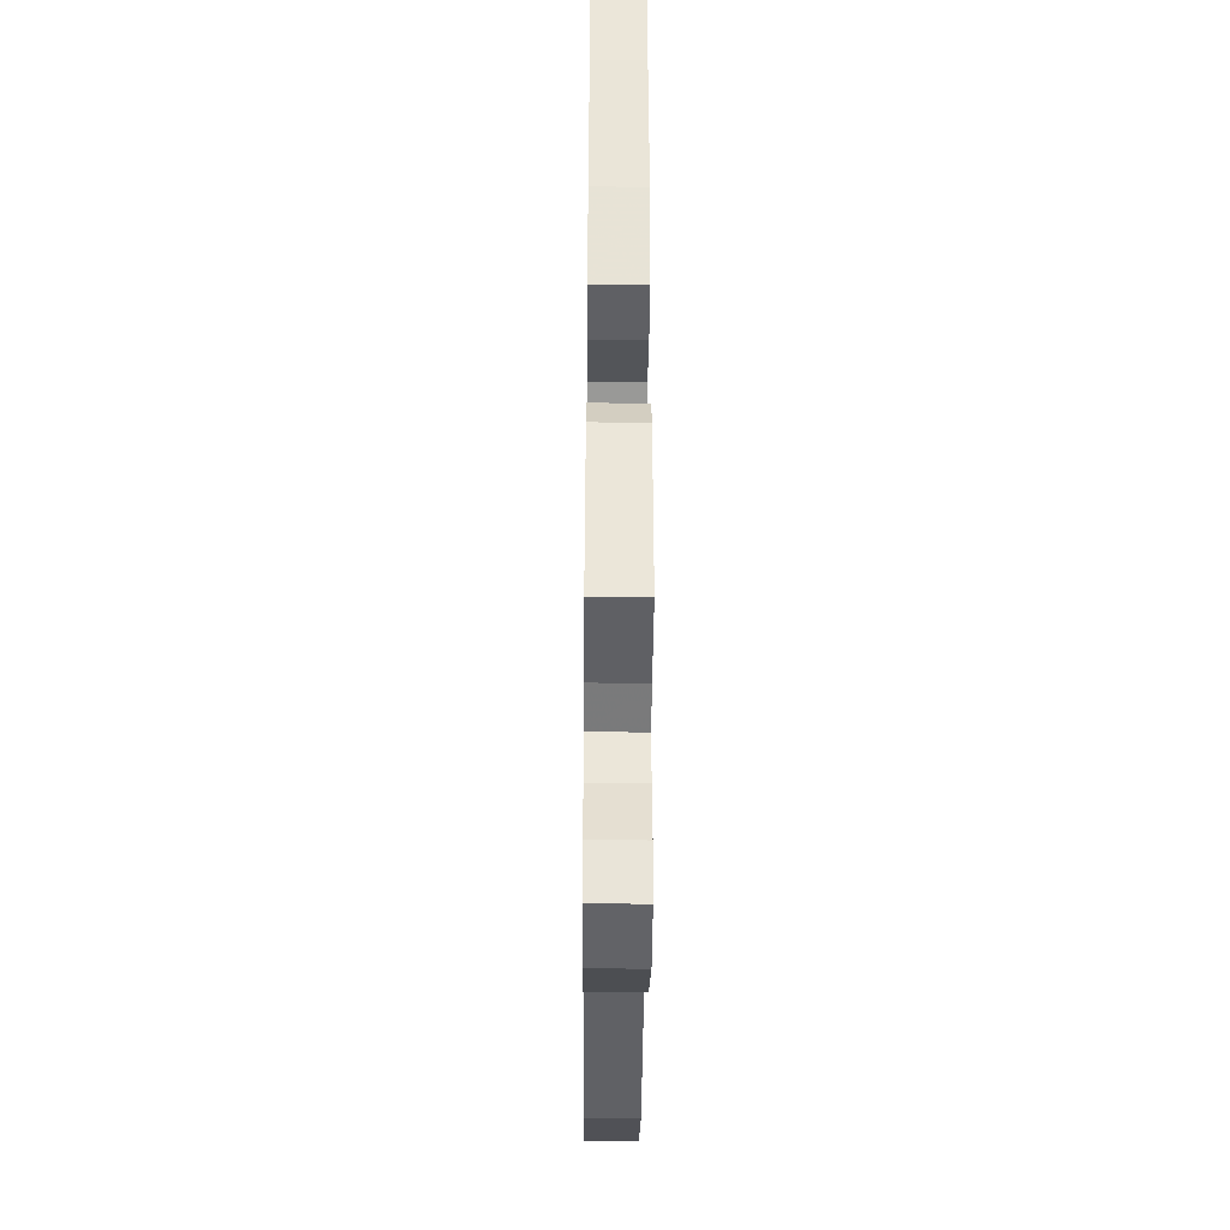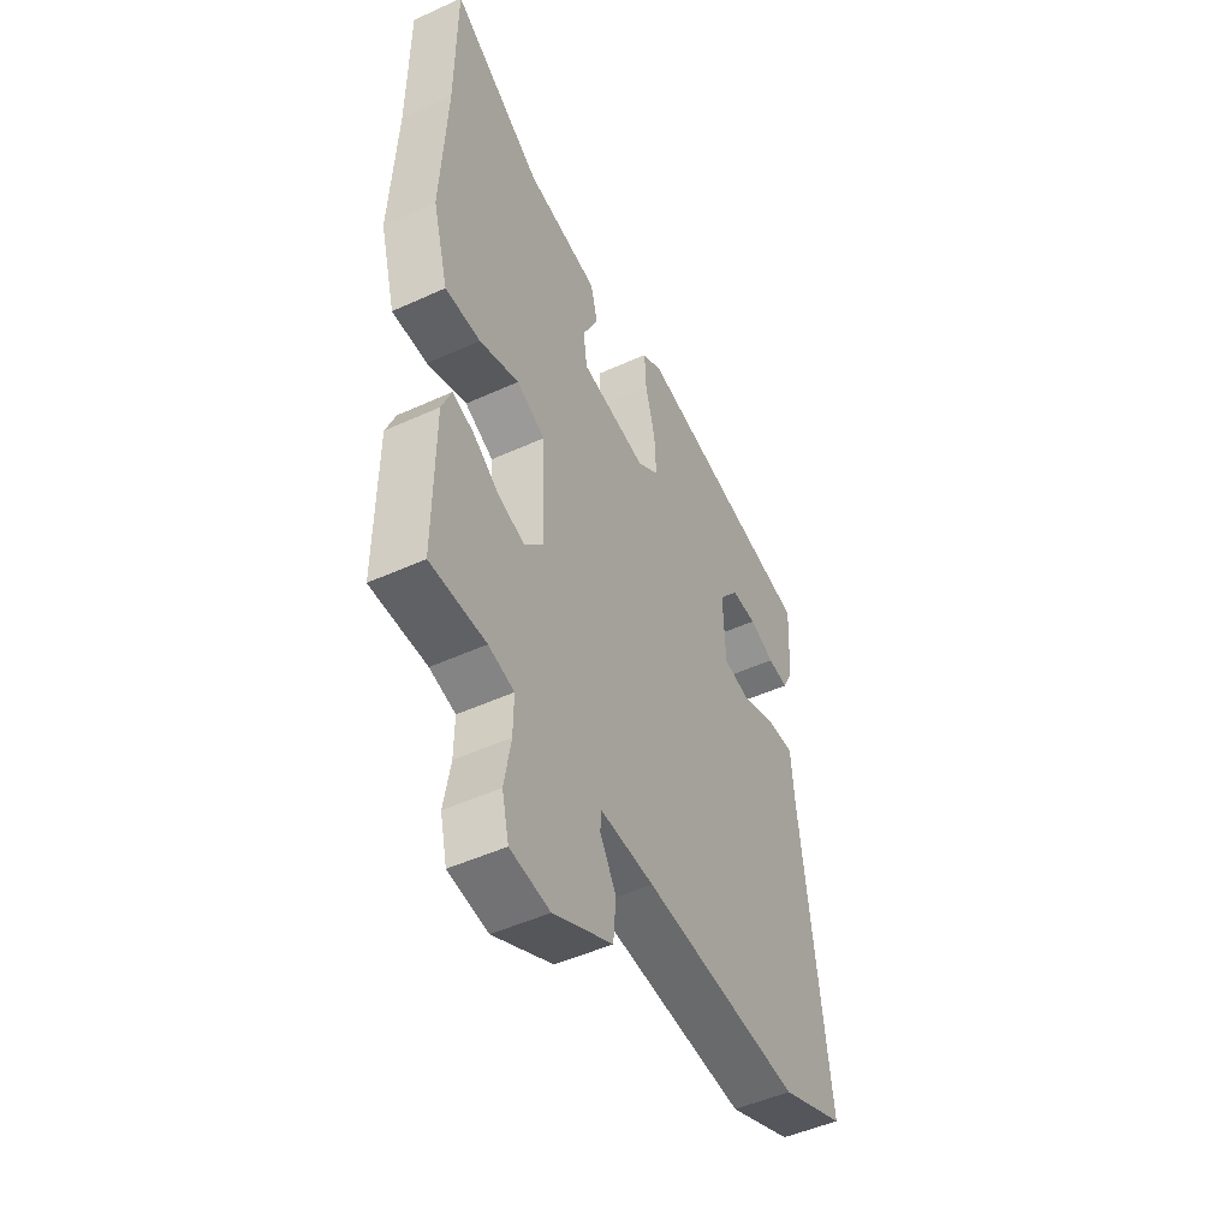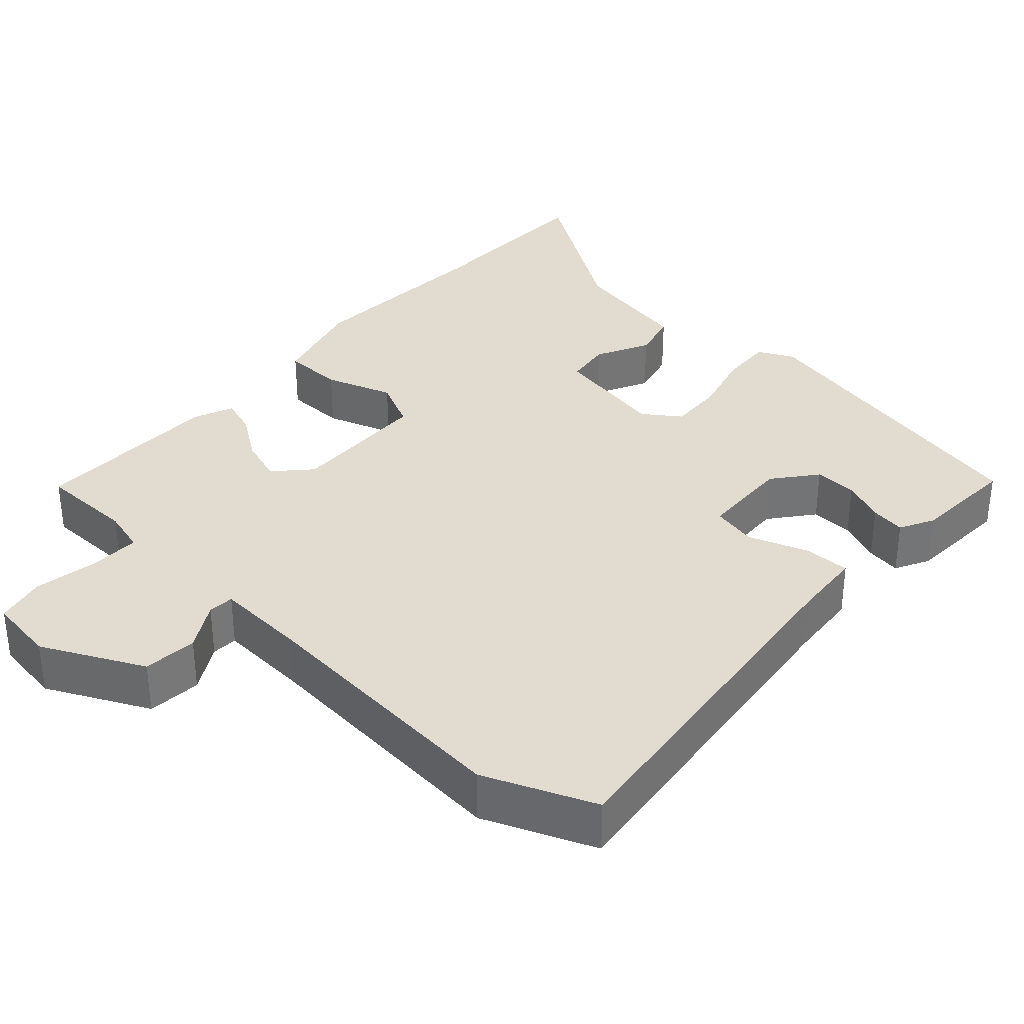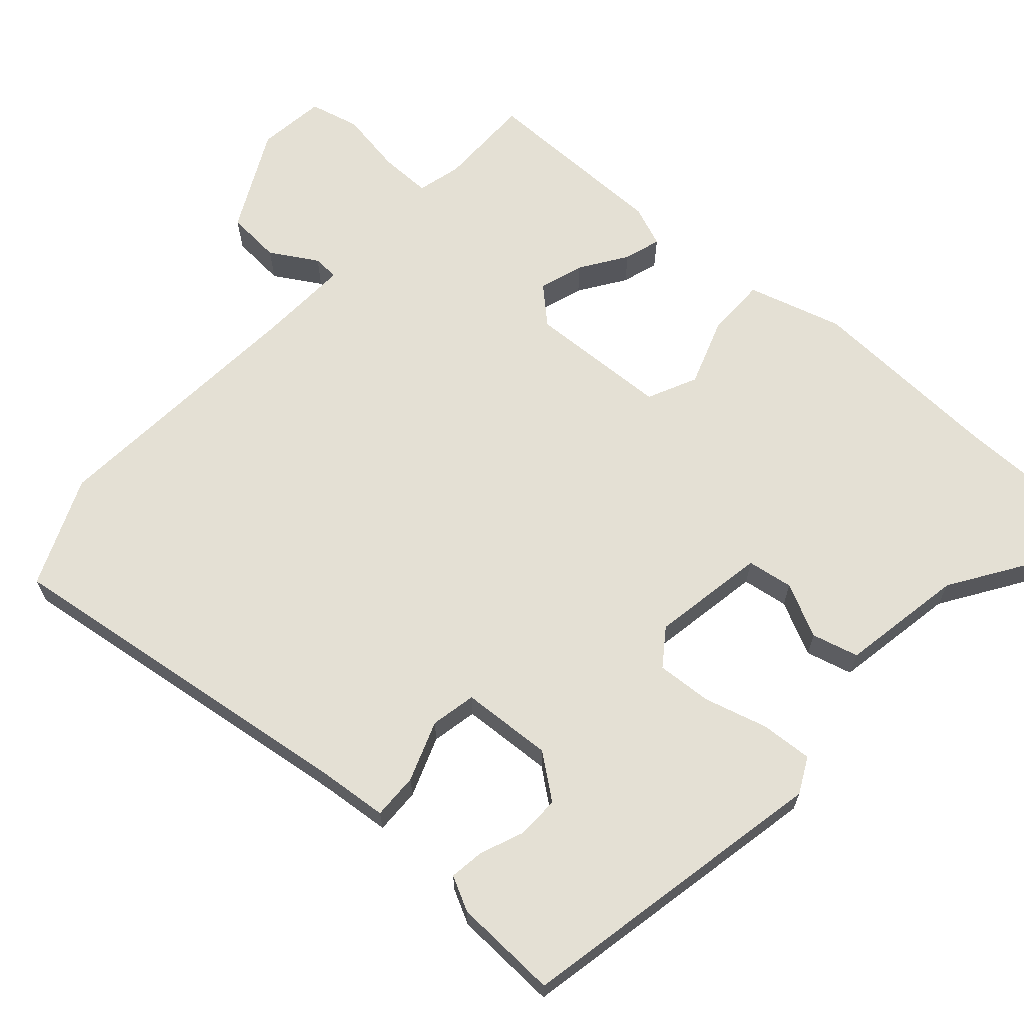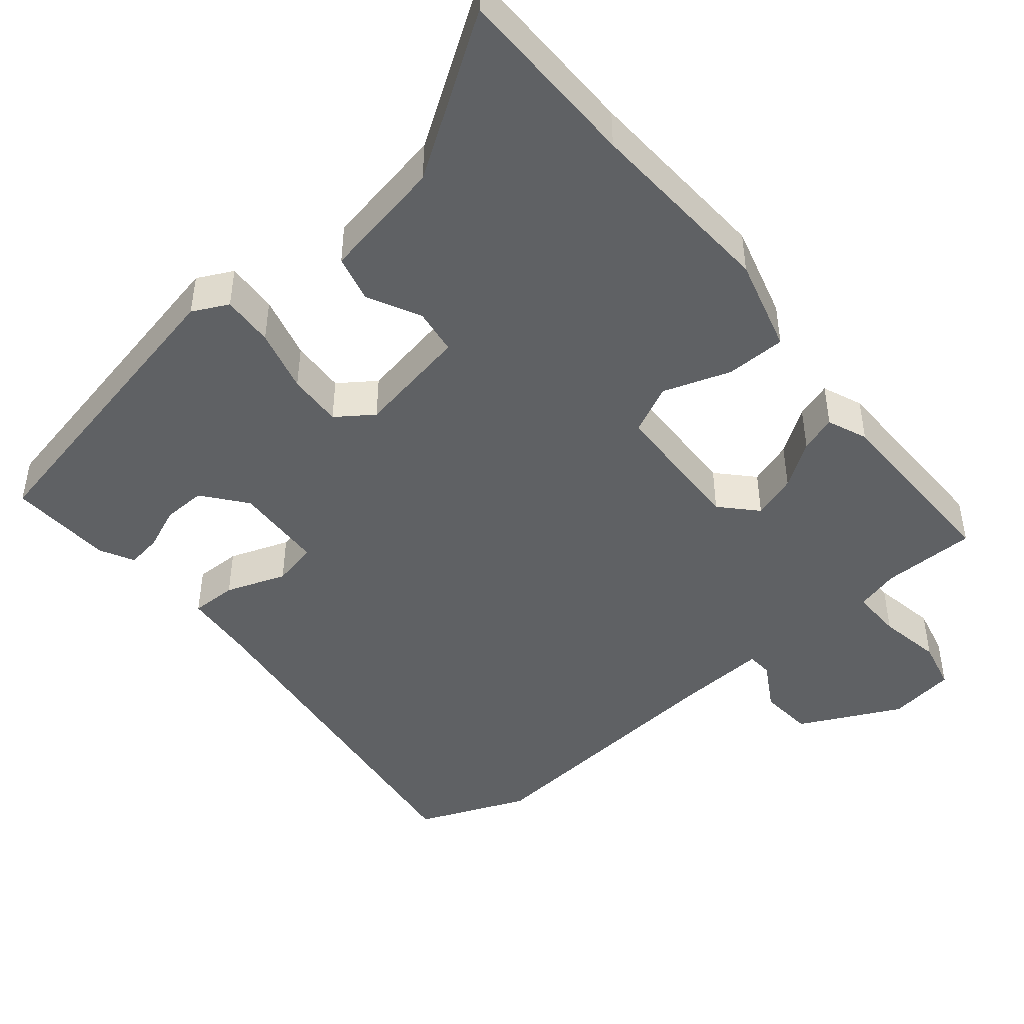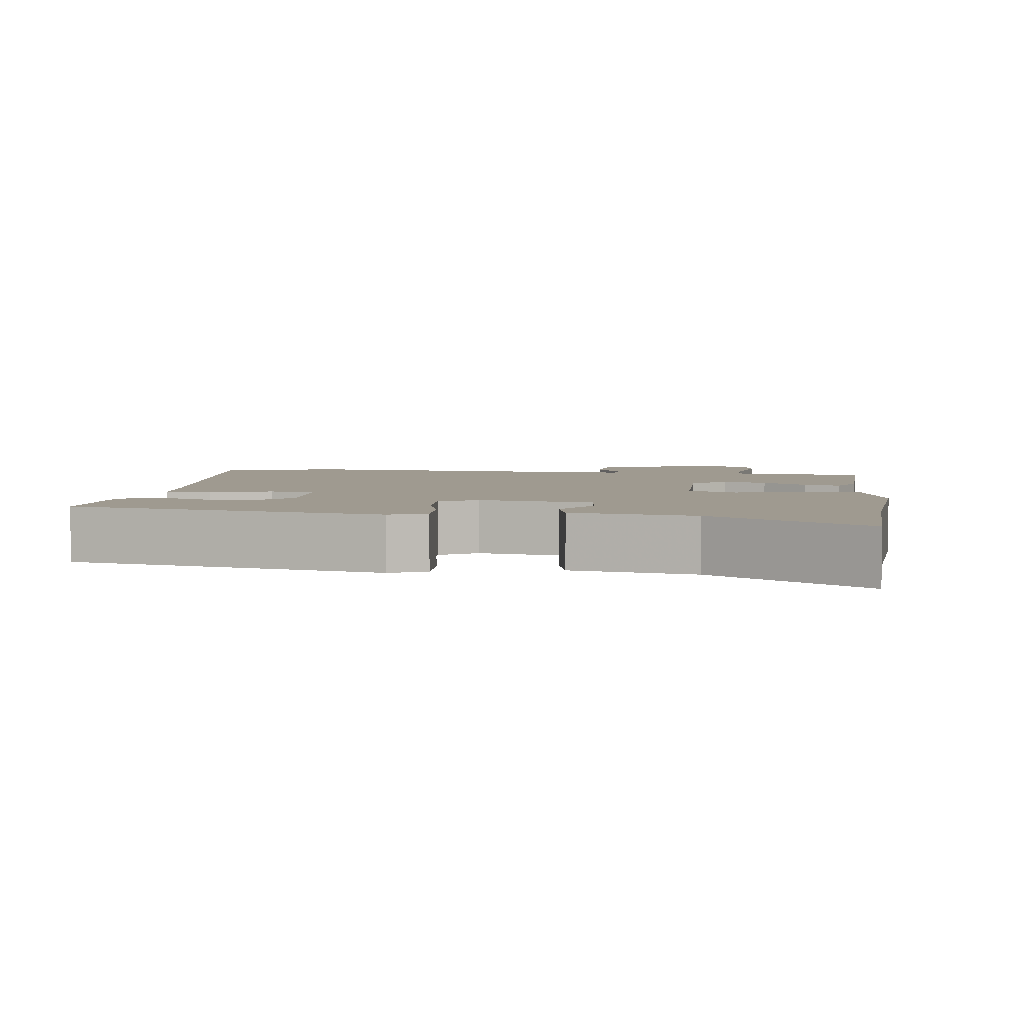
<metadata>
{"format":"obj","ext":"obj","renderer":"f3d","projection":"perspective","resolution":1024,"background":"white","views":[{"elev":-42.9,"azim":89.5,"up":"+Z"},{"elev":-48.8,"azim":116.9,"up":"+Z"},{"elev":34.4,"azim":-137.5,"up":"+Y"},{"elev":66.1,"azim":-48.7,"up":"+Y"},{"elev":-45.8,"azim":39.7,"up":"+Y"},{"elev":3.9,"azim":8.3,"up":"+Y"}]}
</metadata>
<code>
v -0.4 0.07 -0.541
v -0.548 0.07 -0.48
v -0.486 0.07 0.015
v -0.478 0.07 0.109
v -0.416 0.07 0.108
v -0.335 0.07 0.079
v -0.274 0.07 0.092
v -0.268 0.07 0.215
v -0.314 0.07 0.273
v -0.372 0.07 0.271
v -0.43 0.07 0.247
v -0.477 0.07 0.24
v -0.501 0.07 0.286
v -0.508 0.07 0.427
v -0.085 0.07 0.515
v -0.037 0.07 0.491
v -0.041 0.07 0.421
v -0.064 0.07 0.335
v -0.068 0.07 0.261
v -0.019 0.07 0.226
v 0.134 0.07 0.254
v 0.143 0.07 0.316
v 0.107 0.07 0.388
v 0.123 0.07 0.451
v 0.289 0.07 0.482
v 0.499 0.07 0.621
v 0.501 0.07 0.37
v 0.514 0.07 0.109
v 0.478 0.07 -0.019
v 0.397 0.07 -0.02
v 0.306 0.07 0.011
v 0.24 0.07 -0.021
v 0.233 0.07 -0.21
v 0.277 0.07 -0.257
v 0.337 0.07 -0.237
v 0.398 0.07 -0.195
v 0.447 0.07 -0.179
v 0.469 0.07 -0.233
v 0.471 0.07 -0.489
v 0.343 0.07 -0.49
v 0.284 0.07 -0.506
v 0.285 0.07 -0.575
v 0.3 0.07 -0.661
v 0.284 0.07 -0.728
v 0.193 0.07 -0.741
v 0.057 0.07 -0.674
v 0.051 0.07 -0.601
v 0.088 0.07 -0.538
v 0.086 0.07 -0.503
v -0.038 0.07 -0.51
v -0.4 0 -0.541
v -0.548 0 -0.48
v -0.486 0 0.015
v -0.478 0 0.109
v -0.416 0 0.108
v -0.335 0 0.079
v -0.274 0 0.092
v -0.268 0 0.215
v -0.314 0 0.273
v -0.372 0 0.271
v -0.43 0 0.247
v -0.477 0 0.24
v -0.501 0 0.286
v -0.508 0 0.427
v -0.085 0 0.515
v -0.037 0 0.491
v -0.041 0 0.421
v -0.064 0 0.335
v -0.068 0 0.261
v -0.019 0 0.226
v 0.134 0 0.254
v 0.143 0 0.316
v 0.107 0 0.388
v 0.123 0 0.451
v 0.289 0 0.482
v 0.499 0 0.621
v 0.501 0 0.37
v 0.514 0 0.109
v 0.478 0 -0.019
v 0.397 0 -0.02
v 0.306 0 0.011
v 0.24 0 -0.021
v 0.233 0 -0.21
v 0.277 0 -0.257
v 0.337 0 -0.237
v 0.398 0 -0.195
v 0.447 0 -0.179
v 0.469 0 -0.233
v 0.471 0 -0.489
v 0.343 0 -0.49
v 0.284 0 -0.506
v 0.285 0 -0.575
v 0.3 0 -0.661
v 0.284 0 -0.728
v 0.193 0 -0.741
v 0.057 0 -0.674
v 0.051 0 -0.601
v 0.088 0 -0.538
v 0.086 0 -0.503
v -0.038 0 -0.51
f 46 47 48
f 45 46 48
f 44 45 48
f 43 44 48
f 42 43 48
f 41 42 48 49
f 40 41 49
f 38 39 40
f 37 38 40
f 36 37 40
f 35 36 40
f 34 35 40 49
f 33 34 49 50
f 29 30 31
f 28 29 31
f 27 28 31
f 27 31 32
f 26 27 32
f 25 26 32
f 22 23 24 25
f 21 22 25 32
f 50 1 2
f 33 50 2
f 32 33 2
f 21 32 2
f 20 21 2
f 15 16 17
f 14 15 17
f 13 14 17
f 12 13 17
f 11 12 17
f 10 11 17
f 9 10 17 18
f 8 9 18 19
f 3 4 5 6
f 3 6 7
f 2 3 7
f 20 2 7
f 7 8 19 20
f 98 97 96
f 98 96 95
f 98 95 94
f 98 94 93
f 98 93 92
f 99 98 92 91
f 99 91 90
f 90 89 88
f 90 88 87
f 90 87 86
f 90 86 85
f 99 90 85 84
f 100 99 84 83
f 81 80 79
f 81 79 78
f 81 78 77
f 82 81 77
f 82 77 76
f 82 76 75
f 75 74 73 72
f 82 75 72 71
f 52 51 100
f 52 100 83
f 52 83 82
f 52 82 71
f 52 71 70
f 67 66 65
f 67 65 64
f 67 64 63
f 67 63 62
f 67 62 61
f 67 61 60
f 68 67 60 59
f 69 68 59 58
f 56 55 54 53
f 57 56 53
f 57 53 52
f 57 52 70
f 70 69 58 57
f 1 51 52 2
f 2 52 53 3
f 3 53 54 4
f 4 54 55 5
f 5 55 56 6
f 6 56 57 7
f 7 57 58 8
f 8 58 59 9
f 9 59 60 10
f 10 60 61 11
f 11 61 62 12
f 12 62 63 13
f 13 63 64 14
f 14 64 65 15
f 15 65 66 16
f 16 66 67 17
f 17 67 68 18
f 18 68 69 19
f 19 69 70 20
f 20 70 71 21
f 21 71 72 22
f 22 72 73 23
f 23 73 74 24
f 24 74 75 25
f 25 75 76 26
f 26 76 77 27
f 27 77 78 28
f 28 78 79 29
f 29 79 80 30
f 30 80 81 31
f 31 81 82 32
f 32 82 83 33
f 33 83 84 34
f 34 84 85 35
f 35 85 86 36
f 36 86 87 37
f 37 87 88 38
f 38 88 89 39
f 39 89 90 40
f 40 90 91 41
f 41 91 92 42
f 42 92 93 43
f 43 93 94 44
f 44 94 95 45
f 45 95 96 46
f 46 96 97 47
f 47 97 98 48
f 48 98 99 49
f 49 99 100 50
f 50 100 51 1

</code>
